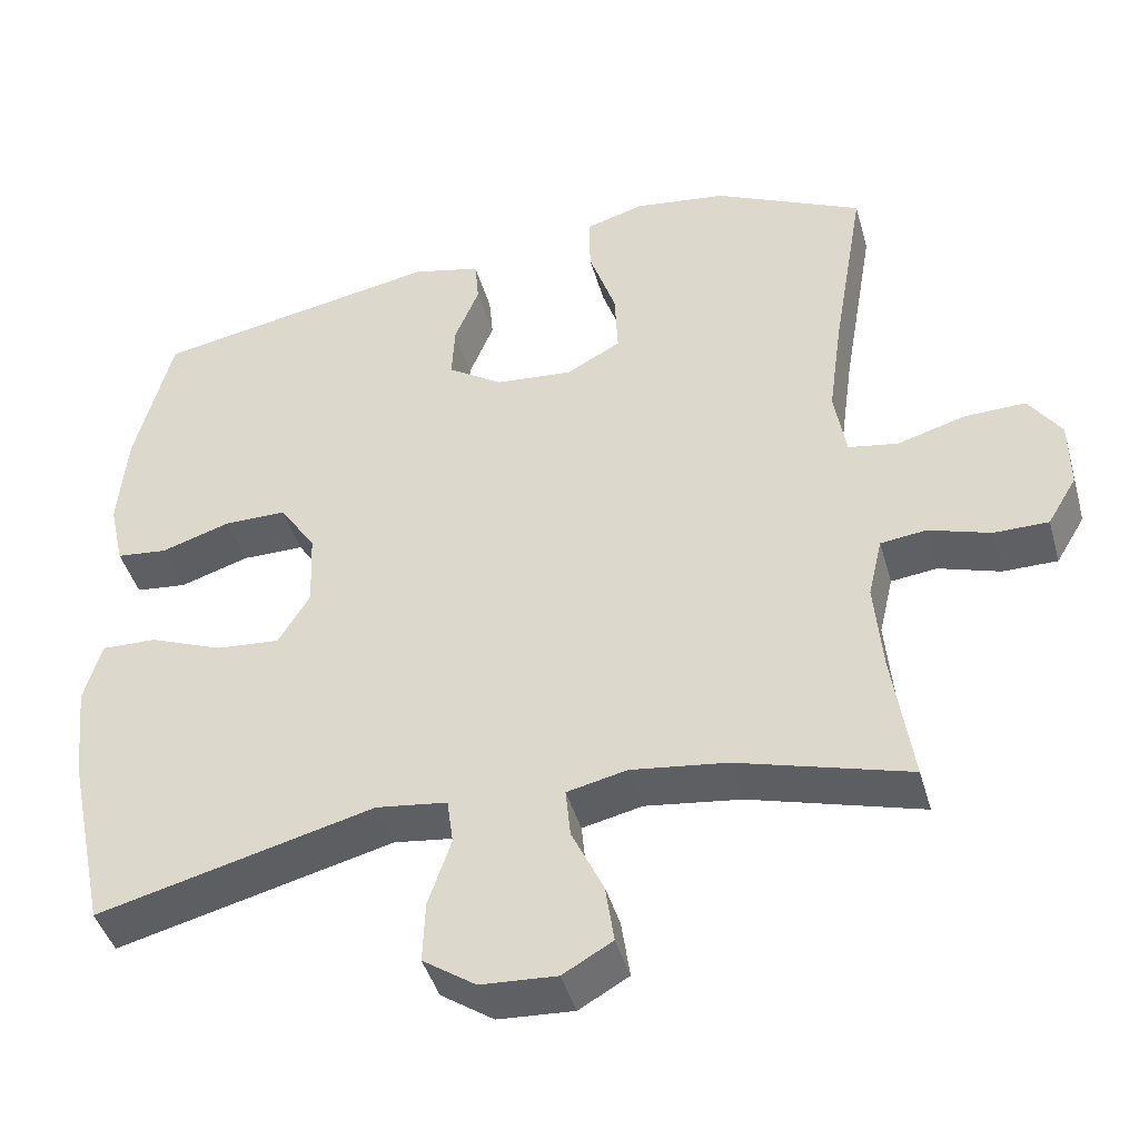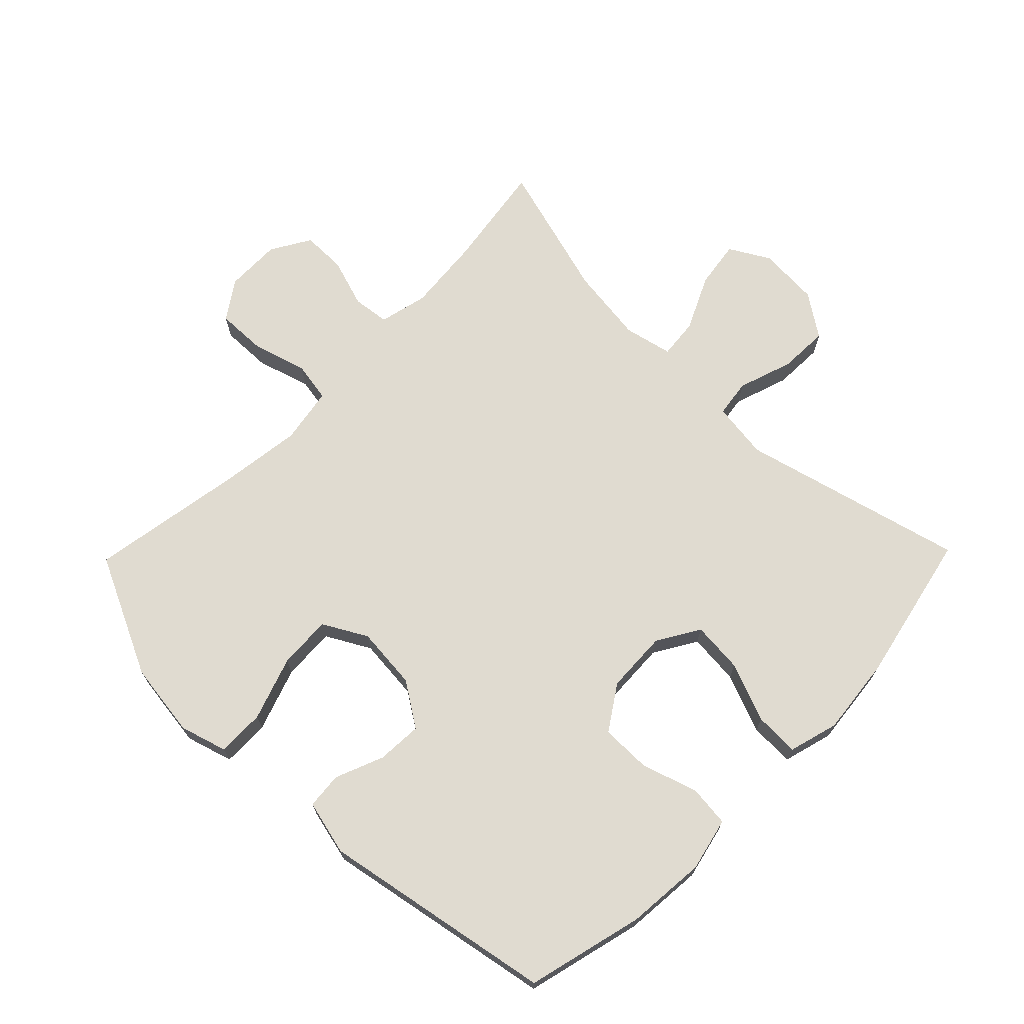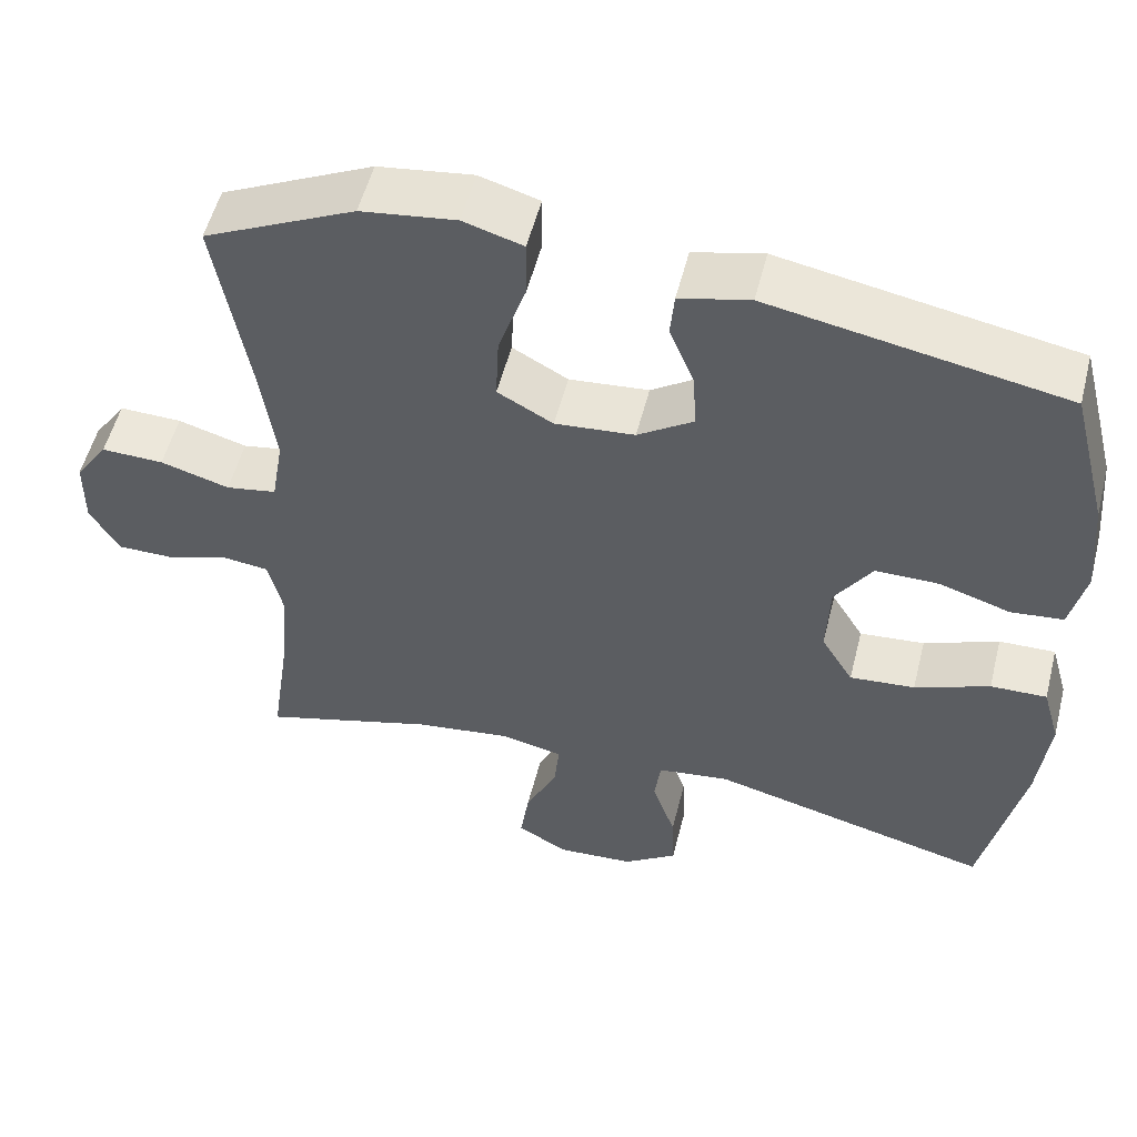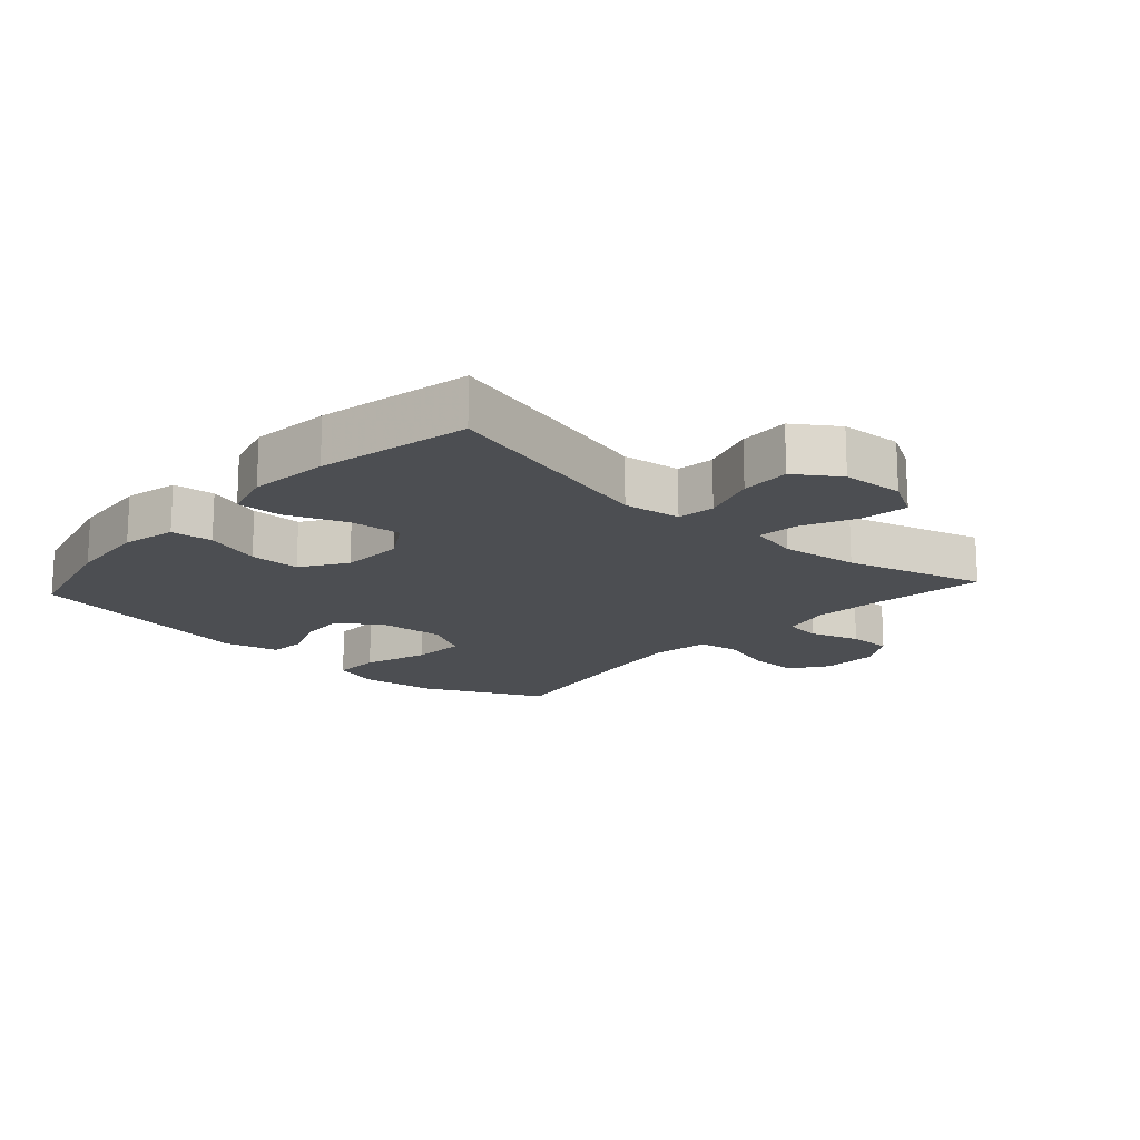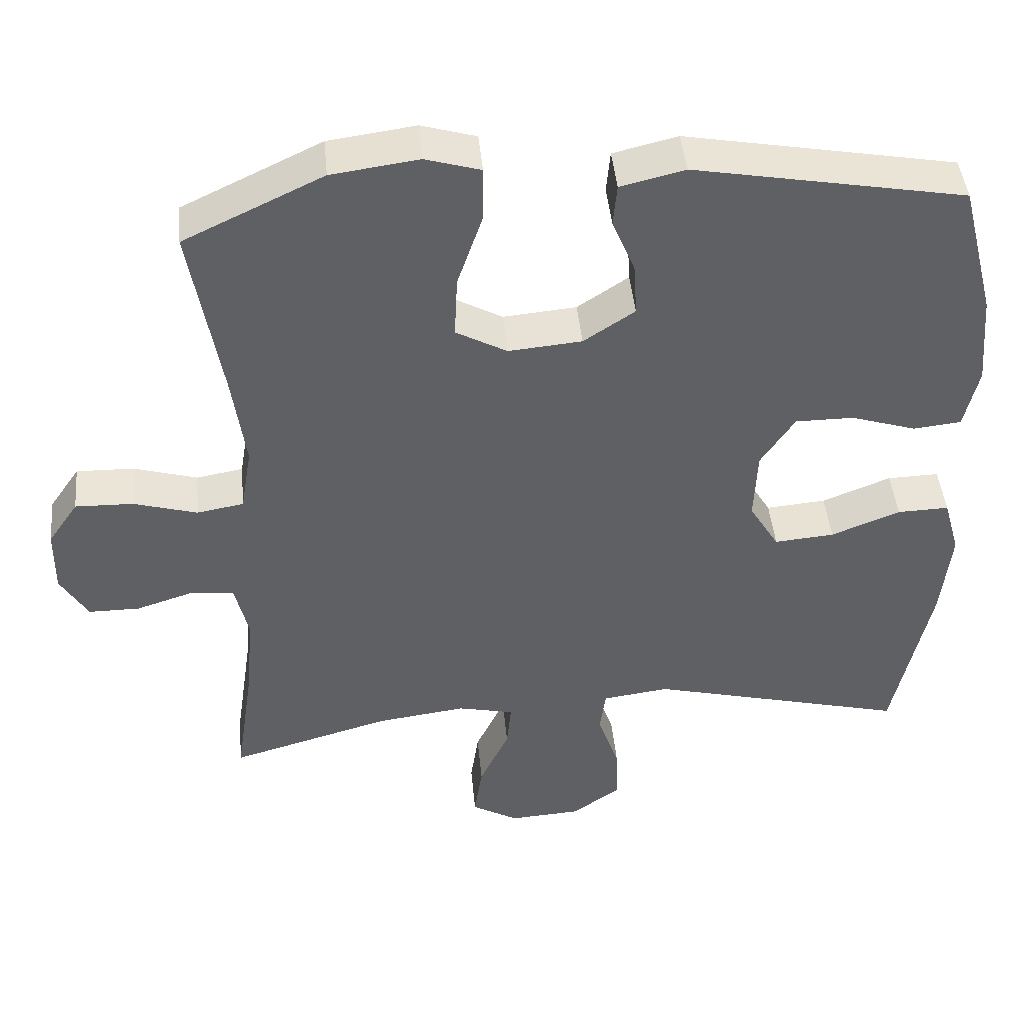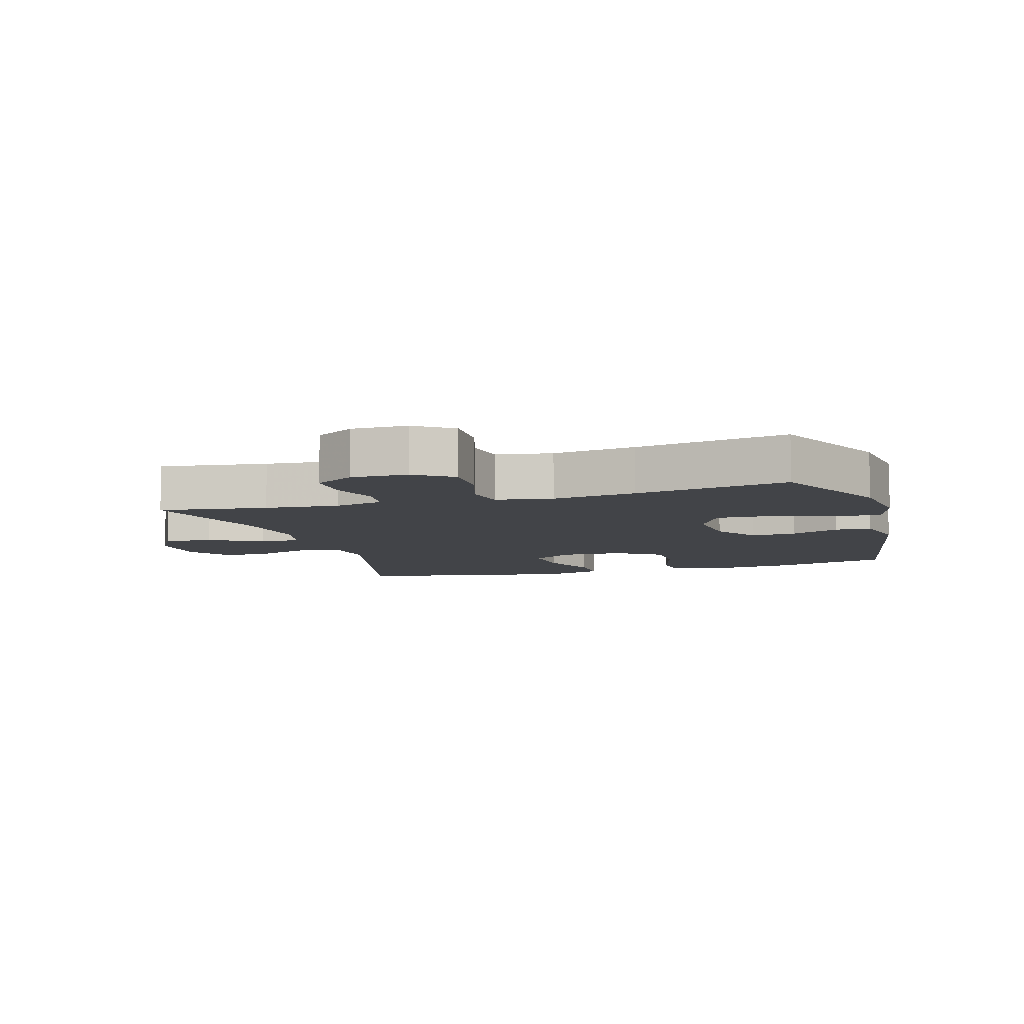
<metadata>
{"format":"obj","ext":"obj","renderer":"f3d","projection":"perspective","resolution":1024,"background":"white","views":[{"elev":-43.6,"azim":-164.4,"up":"+Z"},{"elev":69.9,"azim":44.3,"up":"+Y"},{"elev":54.0,"azim":14.2,"up":"+Z"},{"elev":-16.6,"azim":137.8,"up":"+Y"},{"elev":44.7,"azim":-5.4,"up":"+Z"},{"elev":-8.0,"azim":-73.3,"up":"+Y"}]}
</metadata>
<code>
v 0.5 0.07 0.5
v 0.547 0.07 0.316
v 0.558 0.07 0.19
v 0.539 0.07 0.106
v 0.474 0.07 0.099
v 0.386 0.07 0.127
v 0.307 0.07 0.127
v 0.261 0.07 0.057
v 0.257 0.07 -0.041
v 0.297 0.07 -0.107
v 0.378 0.07 -0.1
v 0.471 0.07 -0.063
v 0.541 0.07 -0.061
v 0.563 0.07 -0.139
v 0.55 0.07 -0.263
v 0.5 0.07 -0.5
v 0.149 0.07 -0.411
v 0.059 0.07 -0.423
v 0.051 0.07 -0.482
v 0.08 0.07 -0.568
v 0.083 0.07 -0.646
v 0.016 0.07 -0.692
v -0.08 0.07 -0.698
v -0.143 0.07 -0.662
v -0.132 0.07 -0.587
v -0.092 0.07 -0.502
v -0.086 0.07 -0.439
v -0.162 0.07 -0.422
v -0.283 0.07 -0.438
v -0.5 0.07 -0.5
v -0.475 0.07 -0.33
v -0.465 0.07 -0.214
v -0.483 0.07 -0.137
v -0.541 0.07 -0.13
v -0.619 0.07 -0.155
v -0.688 0.07 -0.155
v -0.725 0.07 -0.093
v -0.724 0.07 -0.005
v -0.683 0.07 0.055
v -0.605 0.07 0.053
v -0.519 0.07 0.028
v -0.456 0.07 0.039
v -0.441 0.07 0.128
v -0.459 0.07 0.259
v -0.5 0.07 0.5
v -0.312 0.07 0.59
v -0.194 0.07 0.606
v -0.12 0.07 0.584
v -0.121 0.07 0.509
v -0.155 0.07 0.409
v -0.159 0.07 0.325
v -0.09 0.07 0.287
v 0.009 0.07 0.296
v 0.078 0.07 0.342
v 0.074 0.07 0.413
v 0.043 0.07 0.489
v 0.048 0.07 0.546
v 0.135 0.07 0.567
v 0.5 0 0.5
v 0.547 0 0.316
v 0.558 0 0.19
v 0.539 0 0.106
v 0.474 0 0.099
v 0.386 0 0.127
v 0.307 0 0.127
v 0.261 0 0.057
v 0.257 0 -0.041
v 0.297 0 -0.107
v 0.378 0 -0.1
v 0.471 0 -0.063
v 0.541 0 -0.061
v 0.563 0 -0.139
v 0.55 0 -0.263
v 0.5 0 -0.5
v 0.149 0 -0.411
v 0.059 0 -0.423
v 0.051 0 -0.482
v 0.08 0 -0.568
v 0.083 0 -0.646
v 0.016 0 -0.692
v -0.08 0 -0.698
v -0.143 0 -0.662
v -0.132 0 -0.587
v -0.092 0 -0.502
v -0.086 0 -0.439
v -0.162 0 -0.422
v -0.283 0 -0.438
v -0.5 0 -0.5
v -0.475 0 -0.33
v -0.465 0 -0.214
v -0.483 0 -0.137
v -0.541 0 -0.13
v -0.619 0 -0.155
v -0.688 0 -0.155
v -0.725 0 -0.093
v -0.724 0 -0.005
v -0.683 0 0.055
v -0.605 0 0.053
v -0.519 0 0.028
v -0.456 0 0.039
v -0.441 0 0.128
v -0.459 0 0.259
v -0.5 0 0.5
v -0.312 0 0.59
v -0.194 0 0.606
v -0.12 0 0.584
v -0.121 0 0.509
v -0.155 0 0.409
v -0.159 0 0.325
v -0.09 0 0.287
v 0.009 0 0.296
v 0.078 0 0.342
v 0.074 0 0.413
v 0.043 0 0.489
v 0.048 0 0.546
v 0.135 0 0.567
f 4 5 6
f 3 4 6
f 2 3 6
f 1 2 6
f 58 1 6
f 57 58 6
f 56 57 6
f 55 56 6
f 54 55 6 7
f 53 54 7 8
f 52 53 8 9
f 51 52 9 10
f 48 49 50
f 47 48 50
f 46 47 50
f 45 46 50
f 44 45 50
f 43 44 50 51
f 42 43 51 10
f 39 40 41
f 38 39 41
f 37 38 41
f 36 37 41
f 35 36 41
f 34 35 41
f 41 42 10
f 34 41 10
f 33 34 10
f 29 30 31
f 28 29 31 32
f 32 33 10
f 28 32 10
f 27 28 10
f 24 25 26
f 23 24 26
f 22 23 26
f 21 22 26
f 20 21 26
f 19 20 26
f 18 19 26 27
f 15 16 17
f 14 15 17
f 13 14 17
f 12 13 17
f 11 12 17
f 17 18 27
f 11 17 27
f 10 11 27
f 64 63 62
f 64 62 61
f 64 61 60
f 64 60 59
f 64 59 116
f 64 116 115
f 64 115 114
f 64 114 113
f 65 64 113 112
f 66 65 112 111
f 67 66 111 110
f 68 67 110 109
f 108 107 106
f 108 106 105
f 108 105 104
f 108 104 103
f 108 103 102
f 109 108 102 101
f 68 109 101 100
f 99 98 97
f 99 97 96
f 99 96 95
f 99 95 94
f 99 94 93
f 99 93 92
f 68 100 99
f 68 99 92
f 68 92 91
f 89 88 87
f 90 89 87 86
f 68 91 90
f 68 90 86
f 68 86 85
f 84 83 82
f 84 82 81
f 84 81 80
f 84 80 79
f 84 79 78
f 84 78 77
f 85 84 77 76
f 75 74 73
f 75 73 72
f 75 72 71
f 75 71 70
f 75 70 69
f 85 76 75
f 85 75 69
f 85 69 68
f 1 59 60 2
f 2 60 61 3
f 3 61 62 4
f 4 62 63 5
f 5 63 64 6
f 6 64 65 7
f 7 65 66 8
f 8 66 67 9
f 9 67 68 10
f 10 68 69 11
f 11 69 70 12
f 12 70 71 13
f 13 71 72 14
f 14 72 73 15
f 15 73 74 16
f 16 74 75 17
f 17 75 76 18
f 18 76 77 19
f 19 77 78 20
f 20 78 79 21
f 21 79 80 22
f 22 80 81 23
f 23 81 82 24
f 24 82 83 25
f 25 83 84 26
f 26 84 85 27
f 27 85 86 28
f 28 86 87 29
f 29 87 88 30
f 30 88 89 31
f 31 89 90 32
f 32 90 91 33
f 33 91 92 34
f 34 92 93 35
f 35 93 94 36
f 36 94 95 37
f 37 95 96 38
f 38 96 97 39
f 39 97 98 40
f 40 98 99 41
f 41 99 100 42
f 42 100 101 43
f 43 101 102 44
f 44 102 103 45
f 45 103 104 46
f 46 104 105 47
f 47 105 106 48
f 48 106 107 49
f 49 107 108 50
f 50 108 109 51
f 51 109 110 52
f 52 110 111 53
f 53 111 112 54
f 54 112 113 55
f 55 113 114 56
f 56 114 115 57
f 57 115 116 58
f 58 116 59 1

</code>
